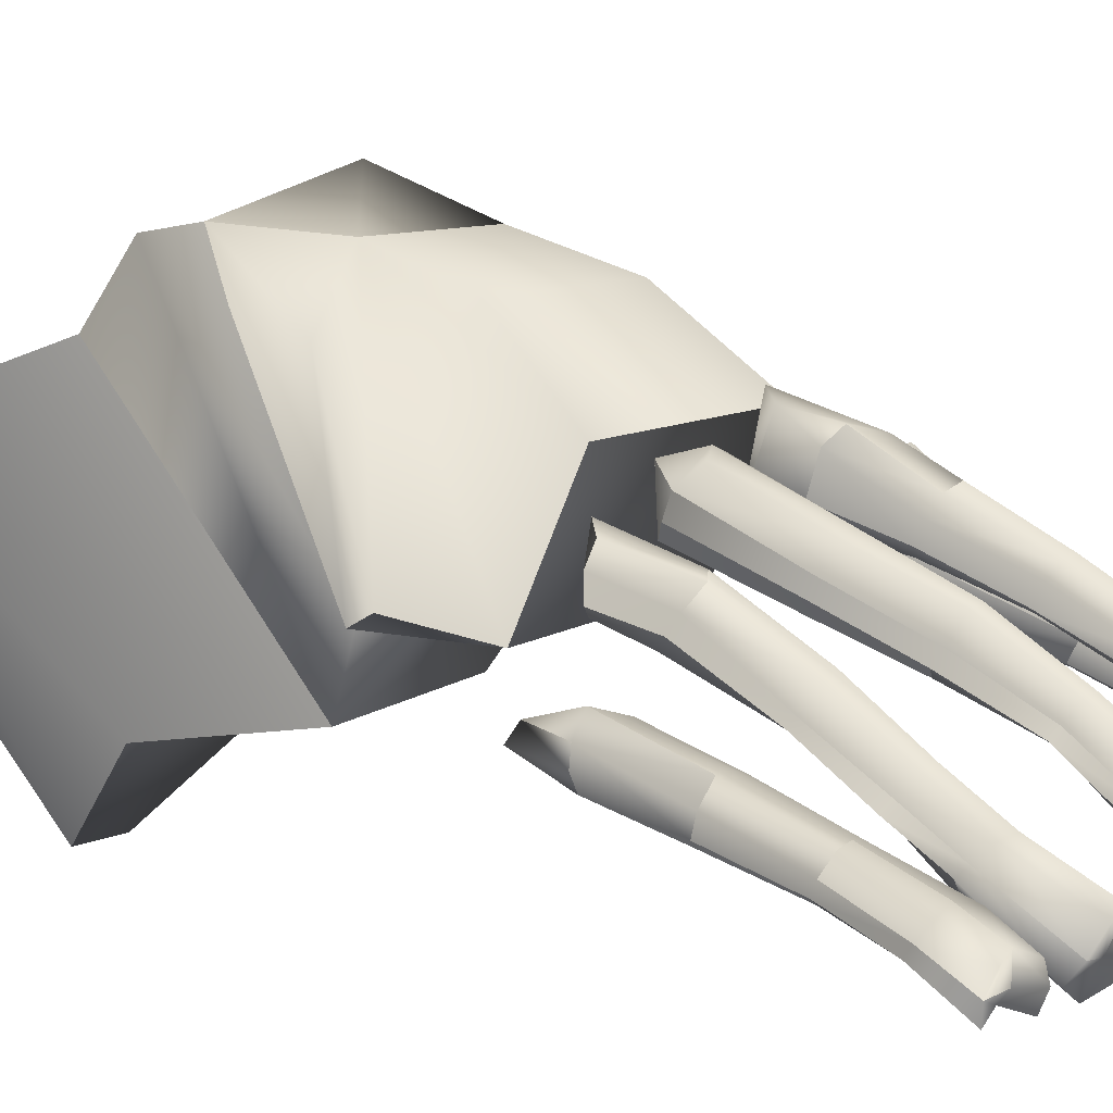
<metadata>
{"format":"obj","ext":"obj","renderer":"f3d","projection":"perspective","resolution":1024,"background":"white","views":[{"elev":8.8,"azim":-57.9,"up":"+Y"}]}
</metadata>
<code>
v -0.07145 0.05432 -0.06583
v -0.06706 0.05013 -0.05547
v -0.07989 0.04569 -0.06758
v -0.07945 0.04401 -0.05895
v -0.07116 0.045 -0.04588
v -0.08191 0.05341 -0.05648
v -0.07881 0.04893 -0.04303
v -0.07967 0.05585 -0.05459
v -0.08018 0.05757 -0.06313
v -0.08196 0.04729 -0.05834
v -0.08281 0.04951 -0.06481
v -0.07608 0.05911 -0.06676
v -0.07539 0.05456 -0.05127
v -0.07549 0.04998 -0.04227
v -0.07321 0.03906 -0.0306
v -0.07657 0.0433 -0.02808
v -0.07462 0.02403 -0.003397
v -0.07826 0.0271 0.000776
v -0.08032 0.01862 0.01629
v -0.07342 0.0151 0.0166
v -0.08391 0.01778 0.01584
v -0.08615 0.01607 0.01437
v -0.08669 0.01269 0.01116
v -0.0789 0.008618 0.01295
v -0.0802 0.01499 0.01344
f 6 8 9
f 9 11 10 6
f 11 3 4 10
f 1 12 13 2
f 9 12 3 11
f 9 8 13 12
f 13 14 5 2
f 8 7 14 13
f 14 16 15 5
f 19 20 17 18
f 22 25 19 21
f 24 25 22 23
f 20 25 24
f 20 19 25
v -0.07145 0.05432 -0.06583
v -0.07489 0.04562 -0.05788
v -0.07498 0.04798 -0.06491
v -0.07989 0.04569 -0.06758
v -0.07945 0.04401 -0.05895
v -0.08196 0.04729 -0.05834
v -0.07608 0.05911 -0.06676
f 29 28 27 30
f 26 28 29 32
l 30 31
v -0.09492 0.07432 -0.1404
v -0.09163 0.07575 -0.133
v -0.06529 0.07412 -0.1404
v -0.06732 0.08206 -0.1273
v -0.06456 0.07473 -0.1089
f 34 36 35 33
l 36 37
v -0.07145 0.05432 -0.06583
v -0.06706 0.05013 -0.05547
v -0.07498 0.04798 -0.06491
v -0.07489 0.04562 -0.05788
v -0.07945 0.04401 -0.05895
v -0.07473 0.04182 -0.04658
v -0.07613 0.03646 -0.03149
v -0.07116 0.045 -0.04588
v -0.07881 0.04157 -0.04646
v -0.0792 0.03671 -0.03159
v -0.08031 0.043 -0.04587
v -0.0814 0.0376 -0.03105
v -0.08196 0.04729 -0.05834
v -0.08027 0.03063 -0.01711
v -0.07988 0.02991 -0.01715
v -0.07731 0.03024 -0.01671
v -0.08199 0.02152 -0.004542
v -0.0775 0.02148 -0.003855
v -0.08669 0.01269 0.01116
v -0.0789 0.008618 0.01295
v -0.07342 0.0151 0.0166
v -0.07462 0.02403 -0.003397
v -0.07826 0.0271 0.000776
v -0.07485 0.0327 -0.016
v -0.07687 0.0357 -0.01434
v -0.07321 0.03906 -0.0306
v -0.07657 0.0433 -0.02808
f 38 39 41 40
f 41 39 45 43
f 46 42 41 43
f 43 44 47 46
f 45 63 44 43
f 50 42 46 48
f 46 47 49 48
f 47 52 51 49
f 44 53 52 47
f 53 55 54 52
f 55 57 56 54
f 55 59 58 57
f 61 59 55 53
f 62 60 59 61
f 64 62 61 63
f 63 61 53 44
v -0.1037 0.05021 -0.1793
v -0.1014 0.04792 -0.188
v -0.07187 0.0507 -0.1793
v -0.09886 0.06251 -0.1461
v -0.09794 0.01911 -0.111
v -0.06568 0.06408 -0.1461
v -0.09492 0.07432 -0.1404
v -0.06529 0.07412 -0.1404
v -0.1029 0.03261 -0.104
v -0.09163 0.07575 -0.133
v -0.1095 0.06814 -0.1164
v -0.1019 0.03252 -0.1012
v -0.09498 0.07512 -0.1089
v -0.06732 0.08206 -0.1273
v -0.06456 0.07473 -0.1089
v -0.06022 0.02996 -0.09544
v -0.05845 0.03217 -0.0844
v -0.06003 0.0332 -0.104
v -0.06575 0.02049 -0.111
v -0.06713 0.0136 -0.1421
v -0.07896 -0.002164 -0.1556
v -0.09636 0.0136 -0.1421
v -0.0886 -0.00232 -0.157
v -0.07802 0.04824 -0.188
v -0.0551 0.05449 -0.07499
v -0.1021 0.03138 -0.08439
v -0.1003 0.05469 -0.07499
v -0.1149 0.03635 -0.09337
v -0.1139 0.03408 -0.09769
v -0.06078 0.06882 -0.09135
f 65 67 88 66
f 68 70 67 65
f 71 68 69 73
f 71 72 70 68
f 73 76 74 71
f 75 74 76 93
f 77 79 78 74
f 82 72 78 80
f 80 78 79 81
f 73 82 80 76
f 76 80 81 90
f 83 70 72 82
f 69 83 82 73
f 67 70 83 84
f 86 84 83 69
f 85 88 67 84
f 87 85 84 86
f 66 88 85 87
f 79 94 89 81
f 89 91 90 81
f 93 76 90 92
v -0.07256 0.04366 -0.06272
v -0.06679 0.03759 -0.04732
v -0.06715 0.04109 -0.06475
v -0.07199 0.03533 -0.06591
v -0.06814 0.04949 -0.05674
v -0.06279 0.05203 -0.05526
v -0.06514 0.04221 -0.0457
v -0.05833 0.04978 -0.0592
v -0.05638 0.04221 -0.04734
v -0.05726 0.04434 -0.0655
v -0.06199 0.03554 -0.06677
v -0.05465 0.03758 -0.04964
v -0.05835 0.03296 -0.05126
v -0.05262 0.03151 -0.03569
v -0.05432 0.03501 -0.03361
v -0.04999 0.02525 -0.02131
v -0.05613 0.02862 -0.03649
v -0.06044 0.02759 -0.03607
v -0.05357 0.02229 -0.02218
v -0.05845 0.02122 -0.0218
v -0.05146 0.01475 -0.00942
v -0.04837 0.008597 0.001338
v -0.05823 0.01283 -0.009415
v -0.04908 0.01937 -0.007797
v -0.0495 0.024 -0.005496
v -0.04525 0.01307 0.007484
v -0.05375 0.01341 0.003953
v -0.04714 0.0184 0.008841
v -0.05435 0.02098 0.009533
v -0.06098 0.01883 0.01
v -0.06463 0.01375 0.008813
v -0.06326 0.009047 0.002125
v -0.05541 0.007092 -0.002353
v -0.0633 0.01474 -0.007704
v -0.06167 0.02229 -0.02055
v -0.06399 0.02862 -0.03486
v -0.06395 0.03152 -0.03338
v -0.06579 0.03296 -0.04962
v -0.06213 0.03104 -0.05126
v -0.06634 0.03152 -0.06669
v -0.05181 0.02882 -0.01953
f 98 132 96 95
f 95 96 101 99
f 95 99 100 97
f 95 97 134 98
f 104 97 100 102
f 102 103 106 104
f 104 105 134 97
f 104 106 107 105
f 106 108 111 107
f 103 109 108 106
f 109 135 110 108
f 108 110 113 111
f 111 113 114 112
f 107 111 112 133
f 113 115 117 114
f 110 118 115 113
f 115 118 120 116
f 117 115 116 127
f 135 119 118 110
f 118 119 122 120
f 120 122 123 121
f 120 121 127 116
f 123 124 125 121
f 127 121 125 126
f 128 117 127 126
f 114 117 128 129
f 112 114 129 130
f 133 112 130 132
f 132 130 131 96
f 134 133 132 98
f 105 107 133 134
v -0.09873 0.005078 0.000319
v -0.09277 0.006434 0.002614
v -0.09931 0.01725 -0.008546
v -0.09481 0.01716 -0.007863
v -0.1014 0.01936 -0.008767
v -0.0972 0.02651 -0.02053
v -0.09652 0.032 -0.03506
v -0.09891 0.02723 -0.02044
v -0.09463 0.02682 -0.02006
v -0.09345 0.0311 -0.03515
v -0.09217 0.02804 -0.01927
v -0.09194 0.0185 -0.007309
v -0.09053 0.03293 -0.03404
v -0.09211 0.0302 -0.01804
v -0.09105 0.03712 -0.03188
v -0.0926 0.02069 -0.003877
v -0.09202 0.01308 0.006556
v -0.09074 0.009784 0.005895
v -0.08714 0.04459 -0.04678
v -0.08529 0.04118 -0.04951
v -0.08976 0.03827 -0.05063
v -0.09108 0.04573 -0.0705
v -0.09553 0.03707 -0.05064
v -0.09646 0.0439 -0.06856
v -0.09872 0.03349 -0.03429
f 138 139 137 136
f 144 139 138 141
f 141 138 140 143
f 145 144 141 142
f 142 141 143 160
f 148 146 144 145
f 146 147 139 144
f 149 151 147 146
f 150 149 146 148
f 147 151 152 153
f 139 147 153 137
f 154 150 148 155
f 155 148 145 156
f 157 156 158 159
f 156 145 142 158
v -0.111 0.04248 -0.06909
v -0.1065 0.04342 -0.07103
v -0.1128 0.03899 -0.06792
v -0.1125 0.03664 -0.05814
v -0.11 0.0373 -0.06901
v -0.1039 0.03909 -0.07166
v -0.1107 0.03464 -0.0601
v -0.1033 0.03386 -0.0635
v -0.1107 0.02817 -0.04322
v -0.1061 0.02806 -0.04283
v -0.1132 0.02845 -0.0432
v -0.113 0.02052 -0.03155
v -0.1148 0.02124 -0.03165
v -0.1102 0.02083 -0.0308
v -0.115 0.01354 -0.02208
v -0.1158 0.005078 -0.008693
v -0.1172 0.0163 -0.02192
v -0.1088 0.01458 -0.0209
v -0.1074 0.0164 -0.0203
v -0.1107 0.006434 -0.007041
v -0.111 0.009471 -0.005768
v -0.1114 0.01308 -0.004257
v -0.1084 0.0189 -0.01803
v -0.1074 0.02421 -0.02846
v -0.1076 0.02205 -0.02984
v -0.105 0.03178 -0.04111
v -0.1007 0.04099 -0.05978
v -0.1045 0.02932 -0.04206
v -0.09877 0.03779 -0.06343
v -0.1013 0.04426 -0.07309
v -0.1028 0.04609 -0.07143
f 161 162 165 163
f 165 167 164 163
f 190 166 165 162
f 166 168 167 165
f 167 169 171 164
f 168 170 169 167
f 170 174 172 169
f 169 172 173 171
f 172 175 177 173
f 174 178 175 172
f 175 178 180 176
f 185 179 178 174
f 178 179 181 180
f 181 179 183 182
f 184 183 179 185
f 186 184 185 188
f 187 186 188 189
f 188 185 174 170
f 189 188 170 168
f 191 187 189 190
f 190 189 168 166
v -0.1252 0.00909 -0.007417
v -0.1247 0.005761 -0.009025
v -0.1219 0.01267 -0.01683
v -0.1194 0.01707 -0.03164
v -0.1211 0.01075 -0.0171
v -0.1221 0.01524 -0.01605
v -0.1189 0.01972 -0.03172
v -0.1151 0.02363 -0.04623
v -0.1155 0.02171 -0.04681
v -0.1113 0.02751 -0.06263
v -0.1103 0.02344 -0.06561
v -0.116 0.02885 -0.06246
v -0.1171 0.0266 -0.06994
v -0.1204 0.02786 -0.07096
v -0.1212 0.02634 -0.06422
v -0.1215 0.02328 -0.06436
v -0.1229 0.0173 -0.04843
v -0.1263 0.01461 -0.03309
v -0.1249 0.01374 -0.03323
v -0.1313 0.01131 -0.02038
v -0.1342 0.006459 -0.01038
v -0.1276 0.009993 -0.02036
v -0.1245 0.009278 -0.01803
v -0.1294 0.007657 -0.01115
v -0.1226 0.0142 -0.03193
v -0.1207 0.01736 -0.04821
v -0.12 0.01521 -0.03139
v -0.1171 0.01971 -0.04739
v -0.1129 0.02072 -0.06522
v -0.1193 0.02331 -0.06994
v -0.1153 0.01826 -0.06171
v -0.1215 0.02088 -0.06325
v -0.1224 0.02539 -0.0718
f 194 192 193 196
f 198 197 194 195
f 195 194 196 218
f 199 198 195 200
f 201 199 200 202
f 204 203 201 202
f 207 206 205 224
f 210 213 211 209
f 211 213 215 212
f 216 214 213 210
f 213 214 193 215
f 193 214 196
f 218 196 214 216
f 218 216 217 219
f 216 210 208 217
f 195 218 219 200
f 220 219 217 222
f 202 200 219 220
f 220 221 204 202
f 223 221 220 222
f 223 222 217 208
f 224 221 223 207
f 224 205 204 221
v -0.0551 0.05449 -0.07499
v -0.1003 0.05469 -0.07499
l 225 226
v -0.06634 0.03152 -0.06669
v -0.07199 0.03533 -0.06591
l 227 228
v -0.05726 0.04434 -0.0655
v -0.05833 0.04978 -0.0592
v -0.05638 0.04221 -0.04734
v -0.06279 0.05203 -0.05526
v -0.06814 0.04949 -0.05674
v -0.06122 0.04413 -0.04571
v -0.06514 0.04221 -0.0457
v -0.05898 0.03635 -0.0321
v -0.06233 0.03501 -0.03198
v -0.05669 0.0302 -0.01816
v -0.05432 0.03501 -0.03361
v -0.05181 0.02882 -0.01953
v -0.0495 0.024 -0.005496
v -0.056 0.02592 -0.003866
v -0.04714 0.0184 0.008841
v -0.05435 0.02098 0.009533
v -0.04525 0.01307 0.007484
v -0.04837 0.008597 0.001338
v -0.06098 0.01883 0.01
v -0.06463 0.01375 0.008813
v -0.06134 0.024 -0.003782
v -0.06126 0.02883 -0.01789
v -0.064 0.01937 -0.005347
v -0.06336 0.02525 -0.01899
v -0.0633 0.01474 -0.007704
v -0.06167 0.02229 -0.02055
v -0.06326 0.009047 0.002125
v -0.06399 0.02862 -0.03486
v -0.06395 0.03152 -0.03338
v -0.06679 0.03759 -0.04732
f 232 234 231 230
f 233 235 234 232
f 234 236 239 231
f 235 237 236 234
f 237 250 238 236
f 236 238 240 239
f 238 242 241 240
f 244 243 241 242
f 242 249 247 244
f 249 251 248 247
f 252 251 249 250
f 254 253 251 252
f 251 253 255 248
f 256 254 252 257
f 258 257 237 235
f 257 252 250 237
l 229 230
l 243 245
l 246 245
v -0.1048 0.01072 0.004515
v -0.1041 0.007628 0.001534
v -0.09797 0.01061 0.005459
v -0.09989 0.02041 -0.007016
v -0.09762 0.01574 0.006511
v -0.09557 0.02244 -0.002845
v -0.09418 0.03209 -0.01731
v -0.0926 0.02069 -0.003877
v -0.09202 0.01308 0.006556
v -0.09211 0.0302 -0.01804
v -0.09105 0.03712 -0.03188
v -0.09388 0.04023 -0.03059
v -0.08714 0.04459 -0.04678
v -0.08822 0.05302 -0.06491
v -0.09187 0.04596 -0.04554
v -0.09271 0.05428 -0.06395
v -0.0934 0.05241 -0.07084
v -0.09725 0.04966 -0.06636
v -0.09809 0.04622 -0.06717
v -0.09774 0.0419 -0.0484
v -0.09763 0.03917 -0.04946
v -0.09768 0.03558 -0.03303
v -0.09872 0.03349 -0.03429
v -0.09783 0.02875 -0.01954
v -0.09891 0.02723 -0.02044
v -0.1014 0.01936 -0.008767
v -0.09931 0.01725 -0.008546
v -0.09873 0.005078 0.000319
v -0.09277 0.006434 0.002614
v -0.09074 0.009784 0.005895
v -0.09646 0.0439 -0.06856
f 262 284 260 259
f 259 260 286 261
f 263 267 266 264
f 265 264 266 268
f 270 265 268 269
f 273 270 269 271
f 274 273 271 272
f 276 275 289 277
f 277 279 278 276
f 279 281 280 278
f 281 283 282 280
f 283 284 262 282
f 284 285 286 260
f 288 261 286 287
f 288 267 263 261
v -0.111 0.04248 -0.06909
v -0.1094 0.04585 -0.06842
v -0.1128 0.03899 -0.06792
v -0.1117 0.03919 -0.05663
v -0.1101 0.04242 -0.05449
v -0.1125 0.03664 -0.05814
v -0.1124 0.02986 -0.04258
v -0.1132 0.02845 -0.0432
v -0.1136 0.02276 -0.03057
v -0.1148 0.02124 -0.03165
v -0.1159 0.01759 -0.02082
v -0.1172 0.0163 -0.02192
v -0.1201 0.01072 -0.006029
v -0.1161 0.01016 -0.006134
v -0.1201 0.007628 -0.00859
v -0.1158 0.005078 -0.008693
v -0.1107 0.006434 -0.007041
v -0.115 0.01354 -0.02208
v -0.111 0.009471 -0.005768
v -0.1114 0.01308 -0.004257
v -0.1084 0.0189 -0.01803
v -0.1164 0.01574 -0.003321
v -0.1116 0.02055 -0.01747
v -0.1094 0.0261 -0.02773
v -0.1078 0.03431 -0.04022
v -0.1074 0.02421 -0.02846
v -0.105 0.03178 -0.04111
v -0.1007 0.04099 -0.05978
v -0.1045 0.02932 -0.04206
v -0.1028 0.04609 -0.07143
v -0.1056 0.04295 -0.05696
v -0.1071 0.04768 -0.0705
f 290 293 294 291
f 292 295 293 290
f 295 297 296 293
f 297 299 298 296
f 299 301 300 298
f 300 301 304 302
f 303 302 304 305
f 301 307 305 304
f 308 303 305 306
f 309 311 303 308
f 311 309 310 312
f 313 312 310 315
f 314 313 315 316
f 320 314 316 317
f 321 320 317 319
f 291 294 320 321
l 316 318
v -0.1263 0.01216 -0.00765
v -0.1221 0.01524 -0.01605
v -0.1283 0.01331 -0.01007
v -0.1252 0.00909 -0.007417
v -0.1301 0.009795 -0.009261
v -0.1247 0.005761 -0.009025
v -0.1219 0.01267 -0.01683
v -0.1294 0.007657 -0.01115
v -0.1342 0.006459 -0.01038
v -0.1344 0.009391 -0.01008
v -0.1313 0.01131 -0.02038
v -0.1263 0.01461 -0.03309
v -0.1309 0.01291 -0.01935
v -0.1267 0.01685 -0.03223
v -0.1247 0.01963 -0.03104
v -0.1255 0.01628 -0.01795
v -0.1217 0.02006 -0.031
v -0.1189 0.01972 -0.03172
v -0.1184 0.02485 -0.04658
v -0.1151 0.02363 -0.04623
v -0.1211 0.02473 -0.04701
v -0.116 0.02885 -0.06246
v -0.1194 0.0299 -0.06341
v -0.1113 0.02751 -0.06263
v -0.1235 0.02131 -0.04781
v -0.1237 0.01824 -0.04847
f 324 322 323 337
f 322 325 328 323
f 325 322 324 326
f 325 326 329 327
f 329 326 331 330
f 334 332 330 331
f 333 332 334 335
f 338 337 323 339
f 342 336 338 340
f 340 338 339 341
f 343 340 341 345
f 344 342 340 343
f 346 335 336 342
f 347 333 335 346
v -0.1037 0.05021 -0.1793
v -0.1014 0.04792 -0.188
v -0.09636 0.0136 -0.1421
v -0.09886 0.06251 -0.1461
v -0.09794 0.01911 -0.111
v -0.09492 0.07432 -0.1404
v -0.09163 0.07575 -0.133
v -0.1095 0.06814 -0.1164
v -0.09498 0.07512 -0.1089
v -0.1097 0.06481 -0.1051
v -0.1021 0.03138 -0.08439
v -0.09636 0.06922 -0.09135
v -0.06456 0.07473 -0.1089
v -0.06078 0.06882 -0.09135
v -0.0551 0.05449 -0.07499
v -0.1003 0.05469 -0.07499
v -0.1149 0.03635 -0.09337
v -0.1139 0.03408 -0.09769
v -0.0886 -0.00232 -0.157
v -0.07802 0.04824 -0.188
f 366 350 348 349
f 348 350 352 351
f 357 356 354 355
f 364 358 356 357
f 356 358 363 359
f 359 361 360 356
f 363 362 361 359
f 365 364 357 355
l 351 353
l 353 354
l 349 367
v -0.06634 0.03152 -0.06669
v -0.07199 0.03533 -0.06591
l 368 369
v -0.0934 0.05241 -0.07084
v -0.08631 0.05172 -0.06971
v -0.09646 0.0439 -0.06856
v -0.09108 0.04573 -0.0705
v -0.09809 0.04622 -0.06717
v -0.08976 0.03827 -0.05063
v -0.08529 0.04118 -0.04951
v -0.08714 0.04459 -0.04678
v -0.08822 0.05302 -0.06491
f 371 373 372 370
f 371 376 375 373
f 378 377 376 371
l 372 374
v -0.111 0.04248 -0.06909
v -0.1094 0.04585 -0.06842
v -0.1071 0.04768 -0.0705
v -0.1028 0.04609 -0.07143
v -0.1007 0.04099 -0.05978
v -0.09877 0.03779 -0.06343
l 379 380
l 381 380
l 381 382
l 382 383
l 383 384
v -0.1039 0.03909 -0.07166
v -0.08191 0.05341 -0.05648
v -0.08043 0.04648 -0.04521
v -0.07881 0.04893 -0.04303
v -0.07967 0.05585 -0.05459
v -0.08196 0.04729 -0.05834
v -0.08031 0.043 -0.04587
v -0.08281 0.04951 -0.06481
v -0.07549 0.04998 -0.04227
v -0.0814 0.0376 -0.03105
v -0.08036 0.04057 -0.03001
v -0.07915 0.04246 -0.02847
v -0.07657 0.0433 -0.02808
v -0.07687 0.0357 -0.01434
v -0.07903 0.03509 -0.01484
v -0.08052 0.03338 -0.01633
v -0.08027 0.03063 -0.01711
v -0.07988 0.02991 -0.01715
v -0.08199 0.02152 -0.004542
v -0.08405 0.02361 -0.004913
v -0.08258 0.02596 -0.003241
v -0.0811 0.02682 -0.000221
v -0.07826 0.0271 0.000776
v -0.08032 0.01862 0.01629
v -0.07342 0.0151 0.0166
v -0.08391 0.01778 0.01584
v -0.08615 0.01607 0.01437
v -0.08669 0.01269 0.01116
v -0.0789 0.008618 0.01295
f 386 387 388 389
f 386 390 391 387
f 391 394 395 387
f 387 395 396 388
f 388 396 397 393
f 396 399 398 397
f 395 400 399 396
f 394 401 400 395
f 402 403 404 401
f 401 404 405 400
f 400 405 406 399
f 399 406 407 398
f 407 406 410 408
f 406 405 411 410
f 405 404 412 411
f 412 404 403
l 409 413
l 412 413
l 408 409
l 390 392
v -0.07881 0.04157 -0.04646
v -0.05845 0.03217 -0.0844
v -0.1003 0.05469 -0.07499
v -0.05638 0.04221 -0.04734
v -0.05432 0.03501 -0.03361
v -0.06044 0.02759 -0.03607
v -0.0495 0.024 -0.005496
v -0.04525 0.01307 0.007484
v -0.04714 0.0184 0.008841
v -0.05435 0.02098 0.009533
v -0.06098 0.01883 0.01
v -0.06463 0.01375 0.008813
v -0.06399 0.02862 -0.03486
v -0.06579 0.03296 -0.04962
v -0.05181 0.02882 -0.01953
l 422 421
l 423 422
l 420 422
l 423 424
l 425 424
l 419 426
l 427 426
l 428 420
l 418 428
l 417 418
v -0.09873 0.005078 0.000319
v -0.09277 0.006434 0.002614
v -0.09931 0.01725 -0.008546
v -0.1014 0.01936 -0.008767
v -0.09652 0.032 -0.03506
v -0.09891 0.02723 -0.02044
v -0.09202 0.01308 0.006556
v -0.09074 0.009784 0.005895
v -0.08714 0.04459 -0.04678
v -0.09108 0.04573 -0.0705
v -0.09553 0.03707 -0.05064
v -0.09646 0.0439 -0.06856
v -0.09763 0.03917 -0.04946
v -0.09809 0.04622 -0.06717
v -0.09872 0.03349 -0.03429
f 440 439 441 442
f 439 433 443 441
l 429 430
l 429 431
l 431 432
l 436 435
l 436 430
l 443 434
l 440 438
l 434 432
v -0.111 0.04248 -0.06909
v -0.1094 0.04585 -0.06842
v -0.1065 0.04342 -0.07103
v -0.1128 0.03899 -0.06792
v -0.1125 0.03664 -0.05814
v -0.1039 0.03909 -0.07166
v -0.1107 0.03464 -0.0601
v -0.1132 0.02845 -0.0432
v -0.1148 0.02124 -0.03165
v -0.115 0.01354 -0.02208
v -0.1158 0.005078 -0.008693
v -0.1172 0.0163 -0.02192
v -0.1107 0.006434 -0.007041
v -0.111 0.009471 -0.005768
v -0.1114 0.01308 -0.004257
v -0.1007 0.04099 -0.05978
v -0.1013 0.04426 -0.07309
v -0.1028 0.04609 -0.07143
v -0.1071 0.04768 -0.0705
f 444 445 462 446
f 460 446 462 461
l 444 447
l 447 448
l 448 450
l 454 453
l 453 455
l 457 456
l 456 454
l 457 458
l 460 449
l 461 459
l 452 455
l 451 452
l 448 451
v -0.1252 0.00909 -0.007417
v -0.1247 0.005761 -0.009025
v -0.1221 0.01524 -0.01605
v -0.1189 0.01972 -0.03172
v -0.1151 0.02363 -0.04623
v -0.1113 0.02751 -0.06263
v -0.116 0.02885 -0.06246
v -0.1171 0.0266 -0.06994
v -0.1194 0.0299 -0.06341
v -0.1204 0.02786 -0.07096
v -0.1211 0.02473 -0.04701
v -0.1212 0.02634 -0.06422
v -0.1215 0.02328 -0.06436
v -0.1235 0.02131 -0.04781
v -0.1237 0.01824 -0.04847
v -0.1229 0.0173 -0.04843
v -0.1263 0.01461 -0.03309
v -0.1249 0.01374 -0.03323
v -0.1313 0.01131 -0.02038
v -0.1342 0.006459 -0.01038
v -0.1294 0.007657 -0.01115
v -0.1193 0.02331 -0.06994
v -0.1215 0.02088 -0.06325
f 470 472 471 469
f 474 471 472
f 474 476 473 471
f 477 476 474 475
f 477 475 485 478
f 480 479 477 478
l 463 464
l 465 466
l 467 466
l 467 468
l 469 468
l 479 481
l 481 482
l 464 483
l 482 483
l 484 485
l 470 484
v -0.06122 0.04413 -0.04571
v -0.05898 0.03635 -0.0321
v -0.05669 0.0302 -0.01816
v -0.056 0.02592 -0.003866
v -0.06134 0.024 -0.003782
v -0.06126 0.02883 -0.01789
f 491 490 489 488
l 486 487
l 487 488
v -0.1048 0.01072 0.004515
v -0.1041 0.007628 0.001534
v -0.09797 0.01061 0.005459
v -0.09989 0.02041 -0.007016
v -0.1012 0.01447 0.005879
v -0.09762 0.01574 0.006511
v -0.09842 0.02223 -0.00386
v -0.09635 0.03152 -0.01785
v -0.09557 0.02244 -0.002845
v -0.09418 0.03209 -0.01731
v -0.09388 0.04023 -0.03059
v -0.08822 0.05302 -0.06491
v -0.09187 0.04596 -0.04554
v -0.09613 0.04556 -0.04587
v -0.09271 0.05428 -0.06395
v -0.0934 0.05241 -0.07084
v -0.09546 0.05289 -0.06308
v -0.09725 0.04966 -0.06636
v -0.09774 0.0419 -0.0484
v -0.09768 0.03558 -0.03303
v -0.09646 0.03976 -0.03095
v -0.09783 0.02875 -0.01954
v -0.08631 0.05172 -0.06971
f 492 494 497 496
f 498 495 492 496
f 500 498 496 497
f 499 498 500 501
f 513 495 498 499
f 505 512 502 504
f 508 505 504 506
f 514 507 506 503
f 509 508 506 507
f 509 510 505 508
f 510 511 512 505
f 511 513 499 512
f 512 499 501 502
l 492 493
v -0.1117 0.03919 -0.05663
v -0.1101 0.04242 -0.05449
v -0.1124 0.02986 -0.04258
v -0.1107 0.03367 -0.04075
v -0.1136 0.02276 -0.03057
v -0.1118 0.02553 -0.02848
v -0.1159 0.01759 -0.02082
v -0.1145 0.02 -0.01839
v -0.1201 0.01072 -0.006029
v -0.1189 0.01447 -0.0041
v -0.1161 0.01016 -0.006134
v -0.1201 0.007628 -0.00859
v -0.1164 0.01574 -0.003321
v -0.1116 0.02055 -0.01747
v -0.1094 0.0261 -0.02773
v -0.1078 0.03431 -0.04022
v -0.1056 0.04295 -0.05696
f 515 517 518 516
f 517 519 520 518
f 519 521 522 520
f 522 521 523 524
f 524 523 525 527
f 528 522 524 527
f 520 522 528 529
f 518 520 529 530
f 516 518 530 531
l 523 526
v -0.1263 0.01216 -0.00765
v -0.1283 0.01331 -0.01007
v -0.1301 0.009795 -0.009261
v -0.1344 0.009391 -0.01008
v -0.1309 0.01291 -0.01935
v -0.1267 0.01685 -0.03223
v -0.129 0.01553 -0.01766
v -0.1247 0.01963 -0.03104
v -0.1255 0.01628 -0.01795
v -0.1319 0.01225 -0.009692
v -0.1217 0.02006 -0.031
v -0.1184 0.02485 -0.04658
f 536 538 539 537
f 541 538 536 535
f 539 538 540 542
f 540 538 541 533
f 535 534 533 541
l 532 533
l 543 542

</code>
